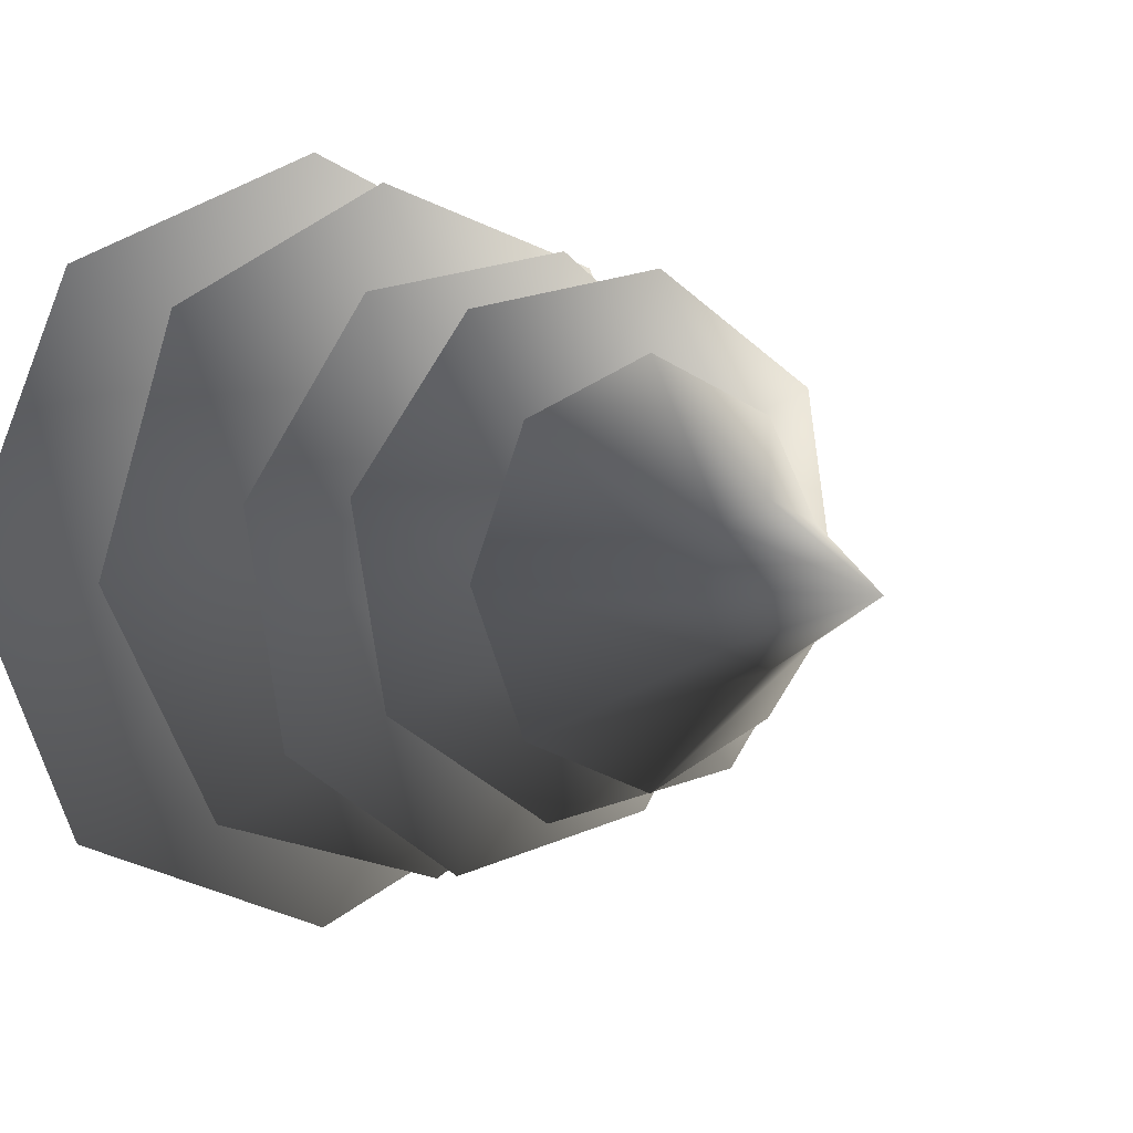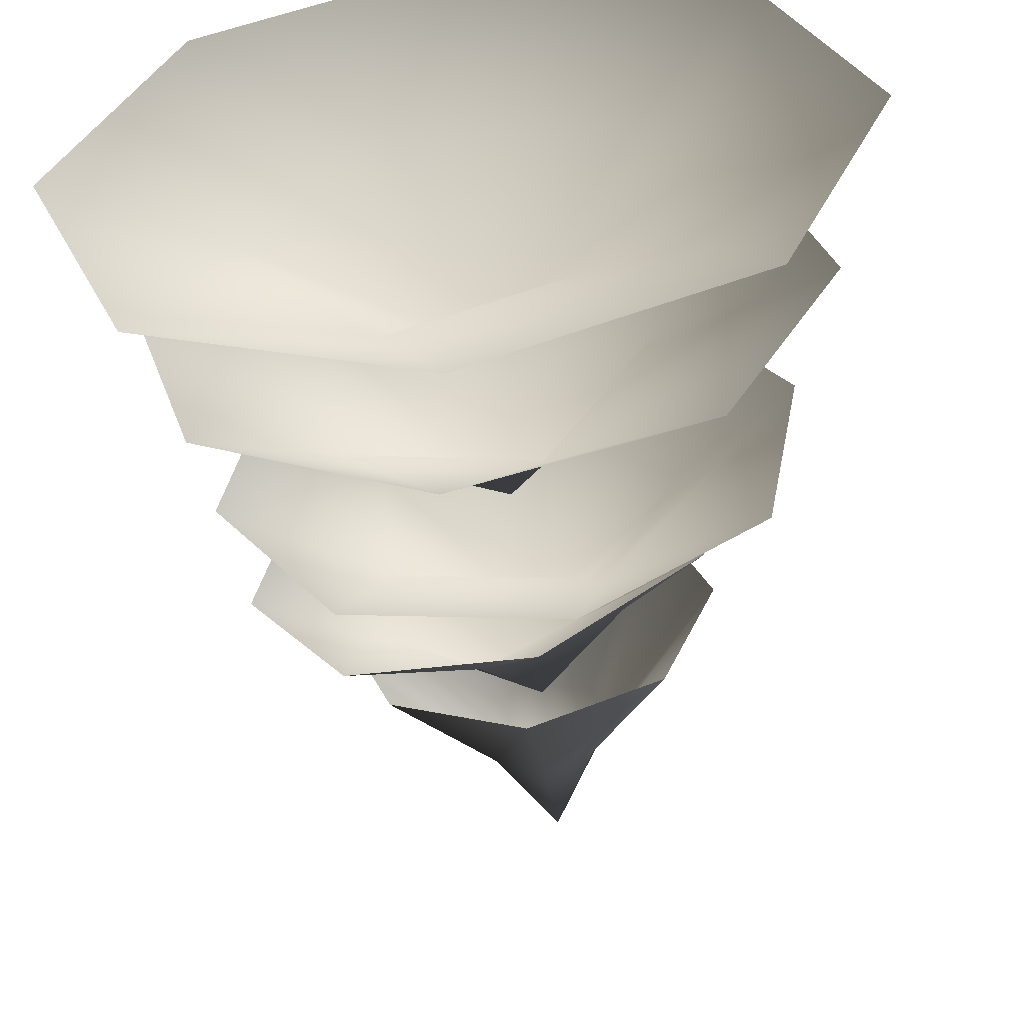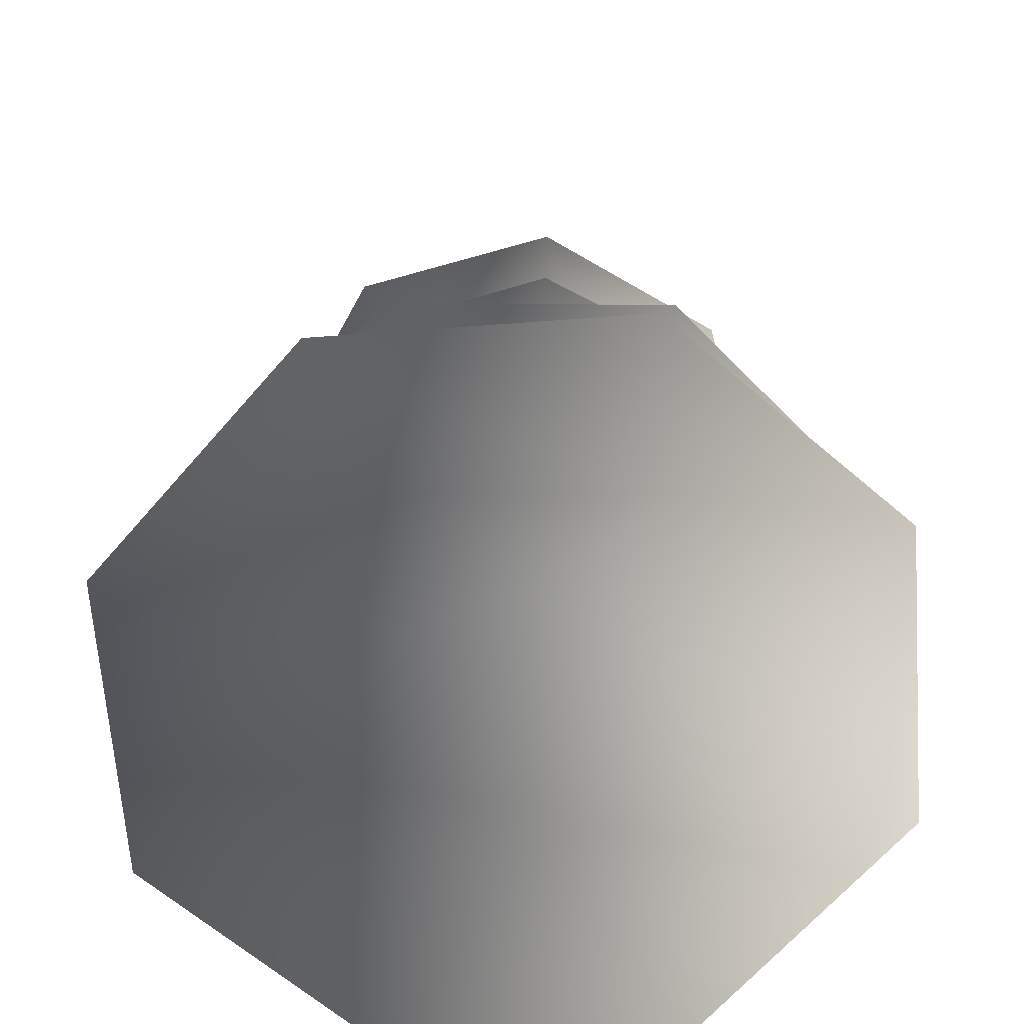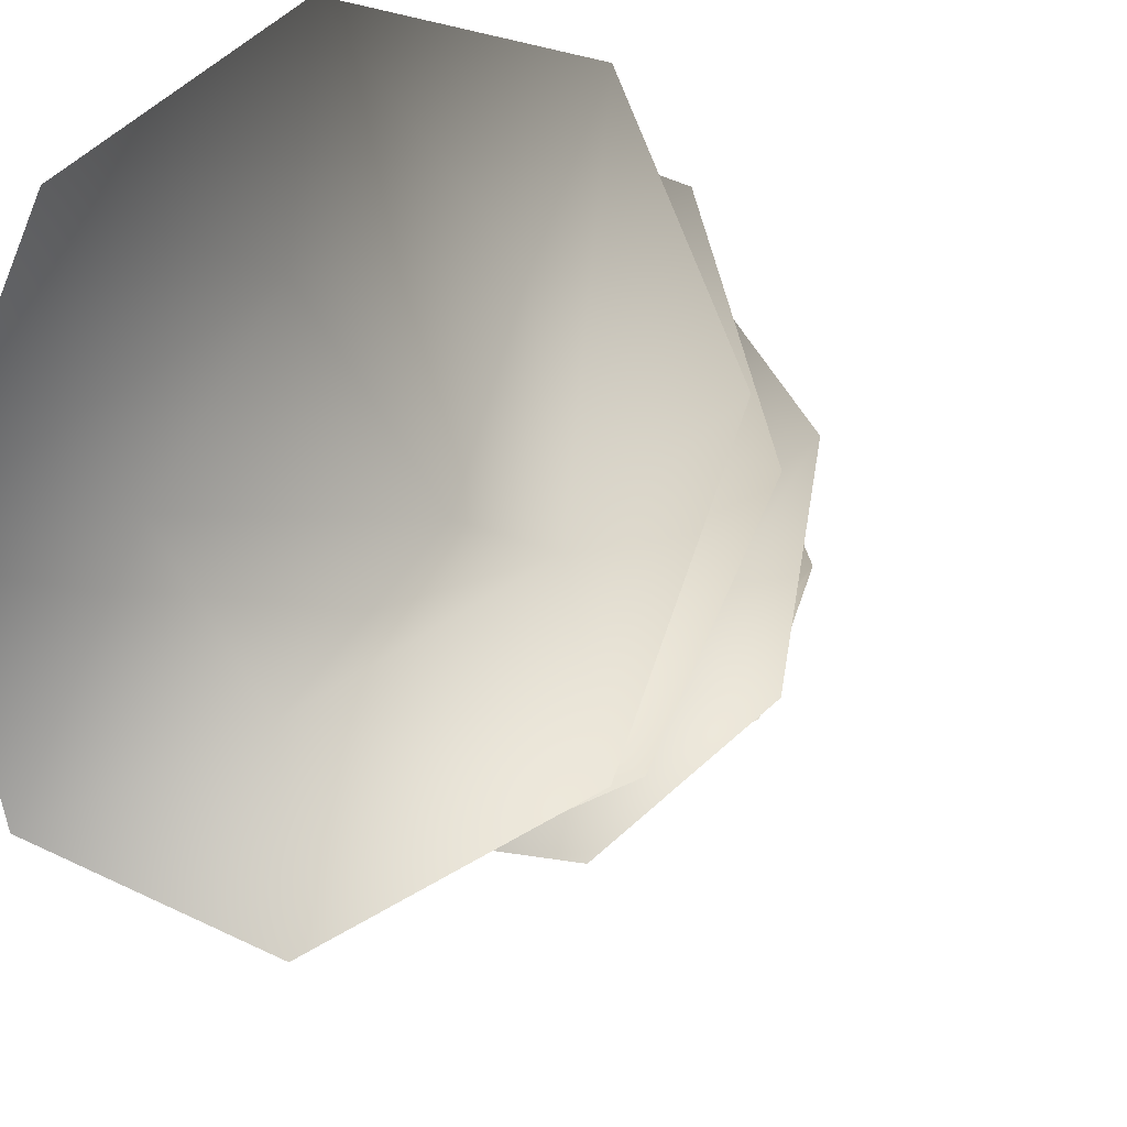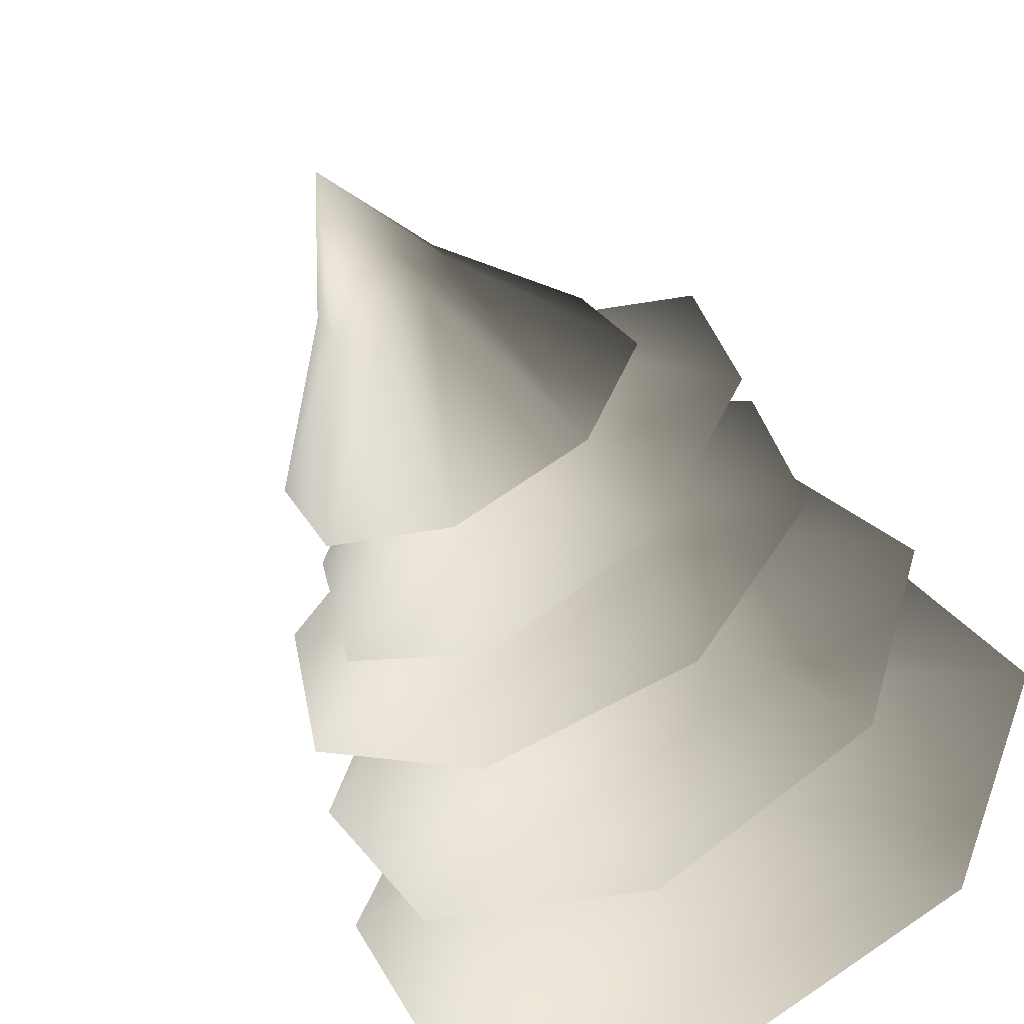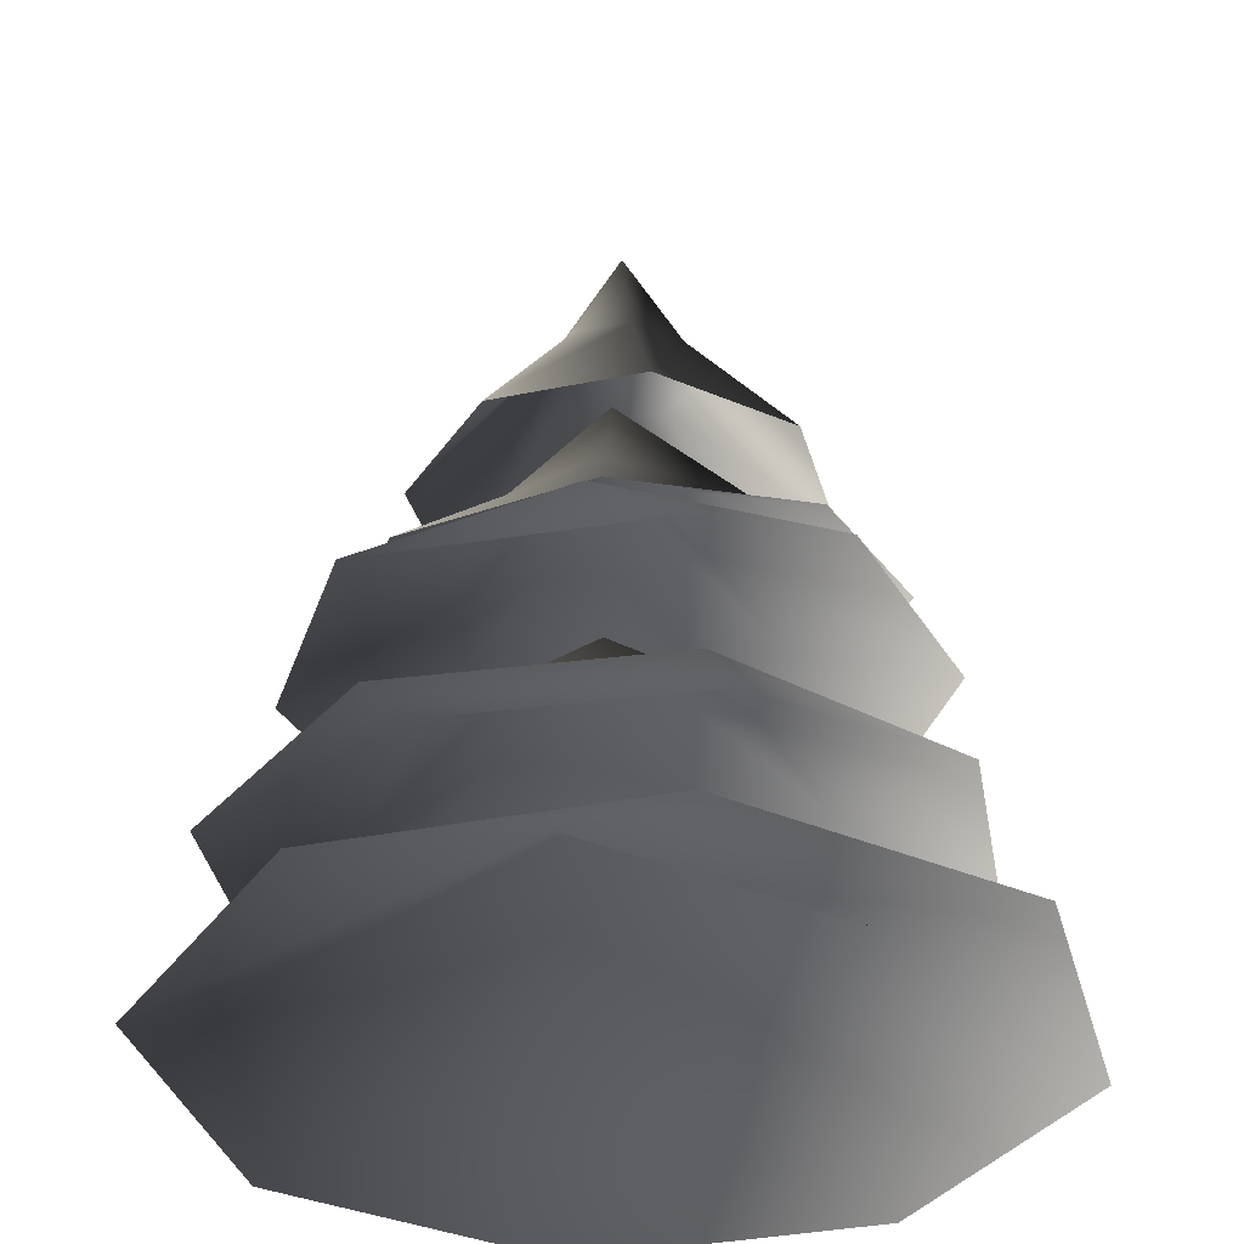
<metadata>
{"format":"obj","ext":"obj","renderer":"f3d","projection":"perspective","resolution":1024,"background":"white","views":[{"elev":4.0,"azim":142.9,"up":"+Z"},{"elev":-54.7,"azim":6.9,"up":"+Z"},{"elev":-65.4,"azim":-62.9,"up":"+Y"},{"elev":-13.0,"azim":29.7,"up":"+Z"},{"elev":-56.9,"azim":-154.2,"up":"+Z"},{"elev":-35.3,"azim":127.8,"up":"+Y"}]}
</metadata>
<code>
v 2.229 2.415 -0.01389
v 1.068 2.896 -0.45
v 1.566 2.415 -1.586
v -0.45 2.896 -1.068
v -0.01389 2.415 -2.229
v -1.586 2.415 -1.566
v -1.254 2.896 0.007812
v -2.229 2.415 0.01389
v -0.4367 2.896 1.073
v -1.566 2.415 1.586
v 0.01389 2.415 2.229
v 0.8922 2.896 0.8811
v 1.586 2.415 1.566
v 0 3.673 0
v 0.7697 5.457 -0.7697
v 0.2848 6.349 -0.2848
v 9.537e-07 6.349 -0.4028
v 9.537e-07 5.457 -1.089
v -0.2848 6.349 -0.2848
v -0.7697 5.457 -0.7697
v -0.4028 6.349 -7.398e-17
v -1.089 5.457 -2e-16
v -0.2848 6.349 0.2848
v -0.7697 5.457 0.7697
v 9.537e-07 6.349 0.4028
v 1.431e-06 5.457 1.089
v 0.2848 6.349 0.2848
v 0.7697 5.457 0.7697
v 0.4028 6.349 7.399e-17
v 1.089 5.457 2e-16
v 9.537e-07 7.128 1.752e-22
v 1.482 3.358 1.322
v 0.9567 3.868 0.3851
v 1.919 3.351 -0.08712
v 0.2965 3.862 -0.868
v 1.232 3.345 -1.392
v -0.1773 3.342 -1.829
v -0.8338 3.863 -0.6041
v -1.482 3.346 -1.141
v -0.8861 3.869 0.5554
v -1.919 3.353 0.2676
v -1.232 3.36 1.573
v 0.09976 3.872 1.168
v 0.1773 3.362 2.009
v -2.112e-17 4.73 0.115
v -1.323 5.128 0.9046
v -0.5031 5.475 0.7122
v -0.4085 5.021 1.518
v 0.5287 5.308 0.5056
v 0.666 4.848 1.302
v 1.271 4.71 0.3853
v 0.5759 5.257 -0.361
v 1.052 4.688 -0.6968
v -0.2408 5.366 -0.6454
v 0.1378 4.795 -1.31
v -0.9367 4.968 -1.095
v -0.8834 5.492 -0.06888
v -1.542 5.106 -0.1774
v 0.01566 6.138 0.05303
v 1.425 4.34 -0.8986
v 0.5214 4.779 -0.7078
v 0.3811 4.334 -1.619
v -0.6765 4.773 -0.488
v -0.8664 4.328 -1.39
v -1.587 4.326 -0.346
v -0.7504 4.774 0.5074
v -1.358 4.329 0.9015
v 0.1878 4.779 0.8482
v -0.3138 4.336 1.622
v 0.9337 4.341 1.393
v 0.9438 4.782 0.1965
v 1.654 4.343 0.349
v 0.05396 5.52 0.007843
g Tree_conf2_(9)_1361_313
f 1 3 2
f 3 4 2
f 3 5 4
f 5 6 4
f 6 7 4
f 6 8 7
f 8 9 7
f 8 10 9
f 10 11 9
f 11 12 9
f 11 13 12
f 13 2 12
f 13 1 2
f 2 4 14
f 4 7 14
f 7 9 14
f 9 12 14
f 12 2 14
f 15 17 16
f 15 18 17
f 18 19 17
f 18 20 19
f 20 21 19
f 20 22 21
f 22 23 21
f 22 24 23
f 24 25 23
f 24 26 25
f 26 27 25
f 26 28 27
f 28 29 27
f 28 30 29
f 30 16 29
f 30 15 16
f 16 17 31
f 17 19 31
f 19 21 31
f 21 23 31
f 23 25 31
f 25 27 31
f 27 29 31
f 29 16 31
f 32 34 33
f 34 35 33
f 34 36 35
f 36 37 35
f 37 38 35
f 37 39 38
f 39 40 38
f 39 41 40
f 41 42 40
f 42 43 40
f 42 44 43
f 44 33 43
f 44 32 33
f 33 35 45
f 35 38 45
f 38 40 45
f 40 43 45
f 43 33 45
f 46 48 47
f 48 49 47
f 48 50 49
f 50 51 49
f 51 52 49
f 51 53 52
f 53 54 52
f 53 55 54
f 55 56 54
f 56 57 54
f 56 58 57
f 58 47 57
f 58 46 47
f 47 49 59
f 49 52 59
f 52 54 59
f 54 57 59
f 57 47 59
f 60 62 61
f 62 63 61
f 62 64 63
f 64 65 63
f 65 66 63
f 65 67 66
f 67 68 66
f 67 69 68
f 69 70 68
f 70 71 68
f 70 72 71
f 72 61 71
f 72 60 61
f 61 63 73
f 63 66 73
f 66 68 73
f 68 71 73
f 71 61 73

</code>
